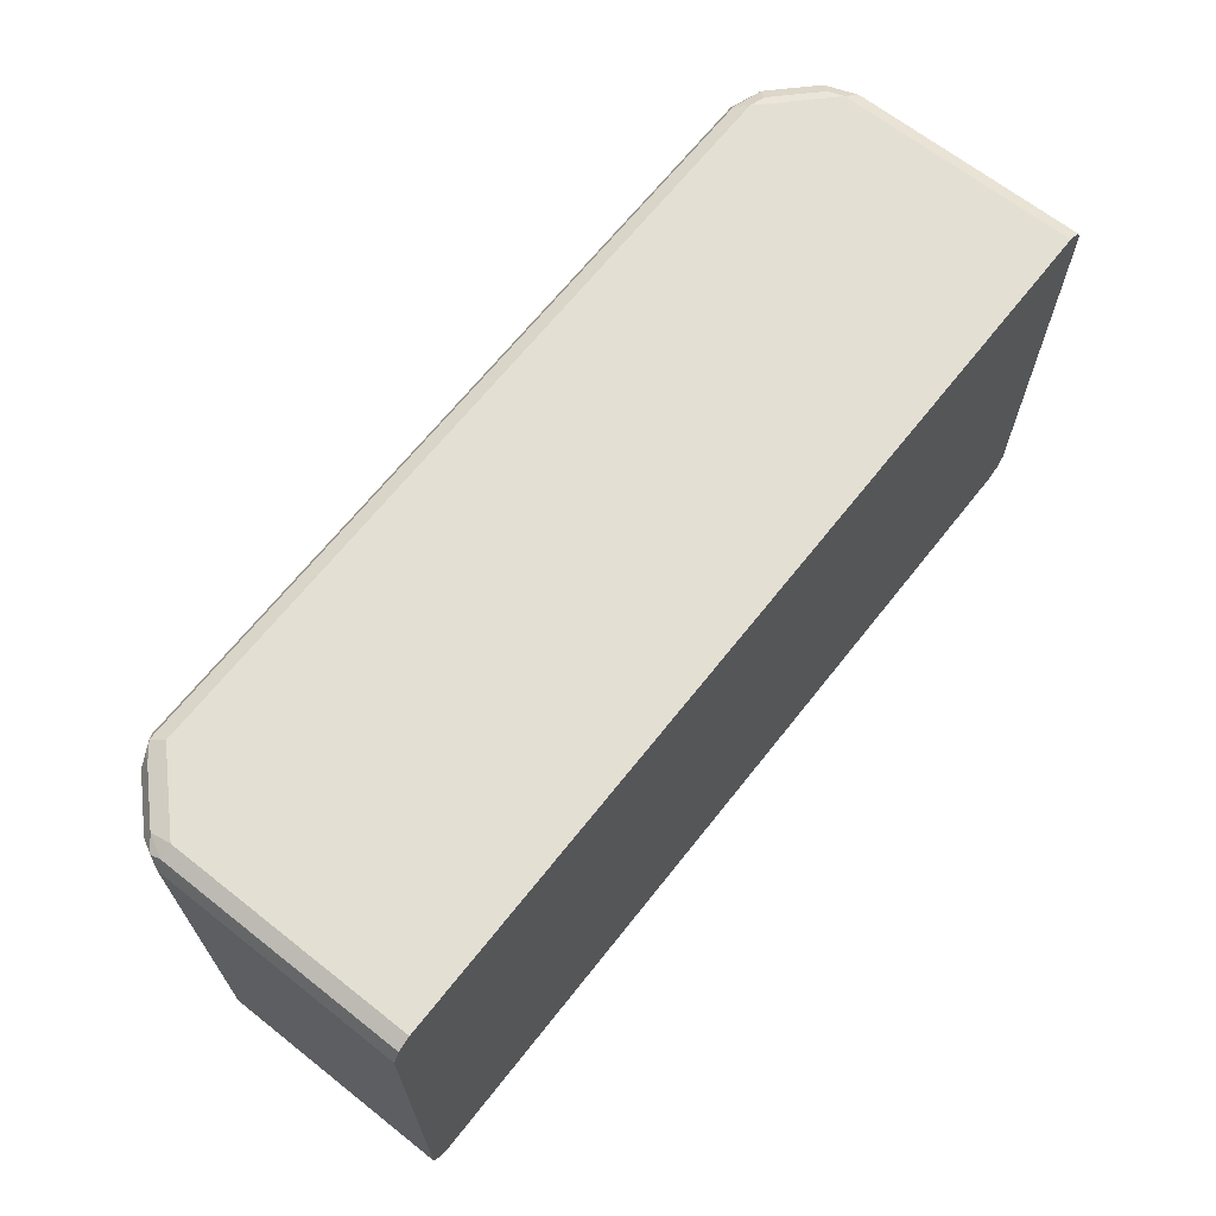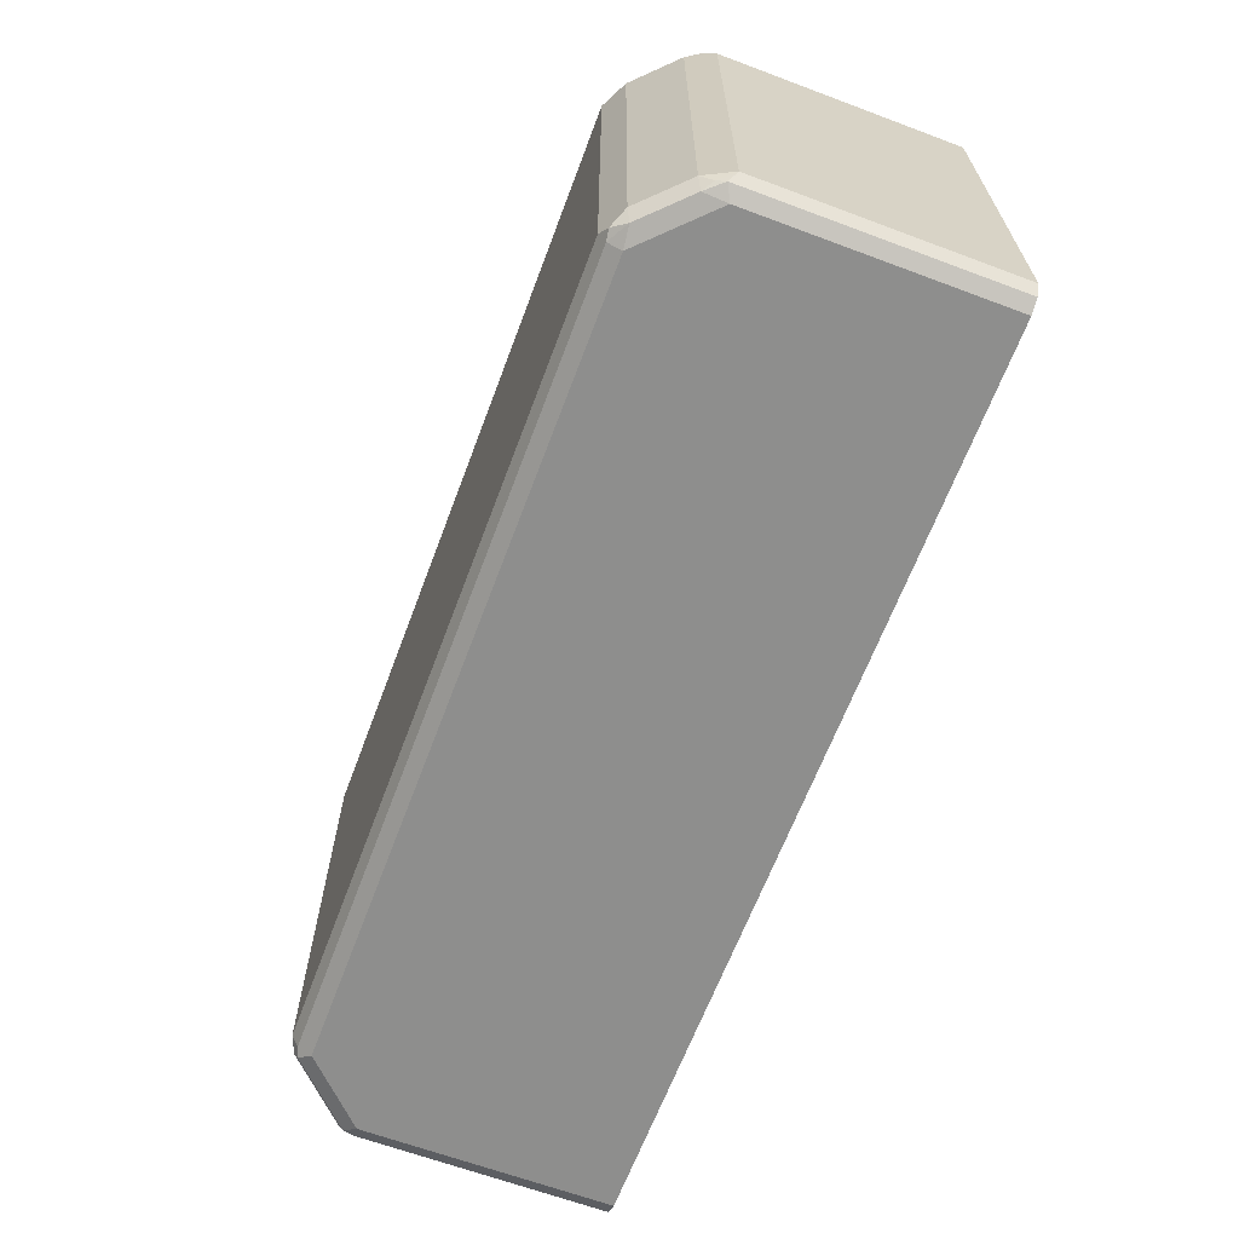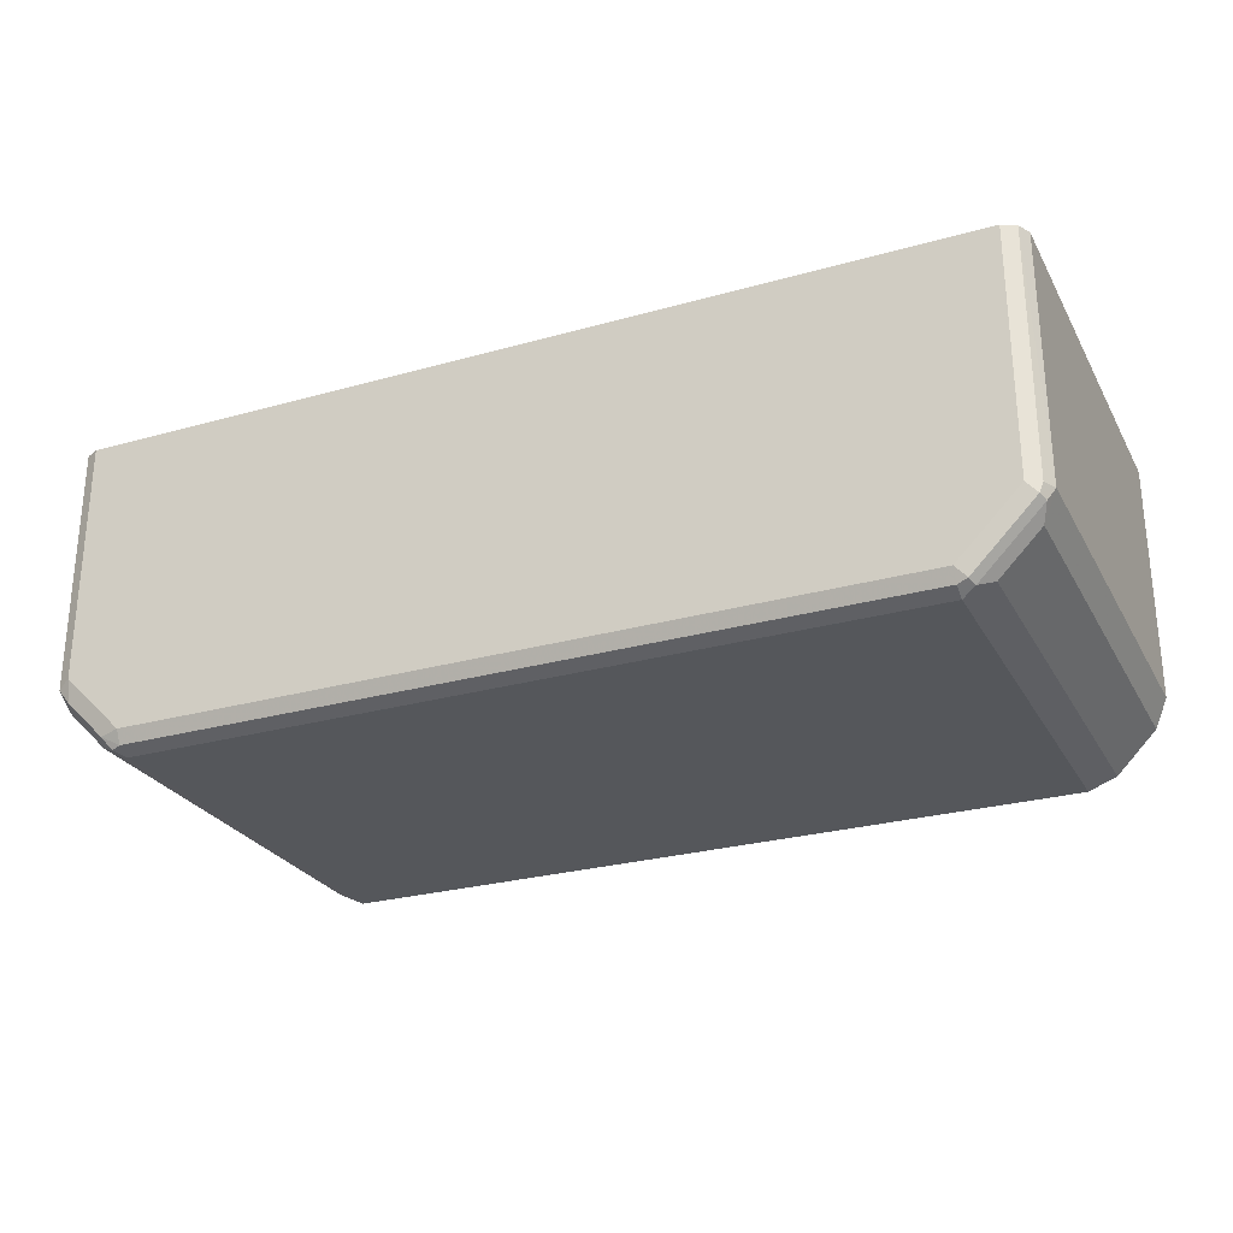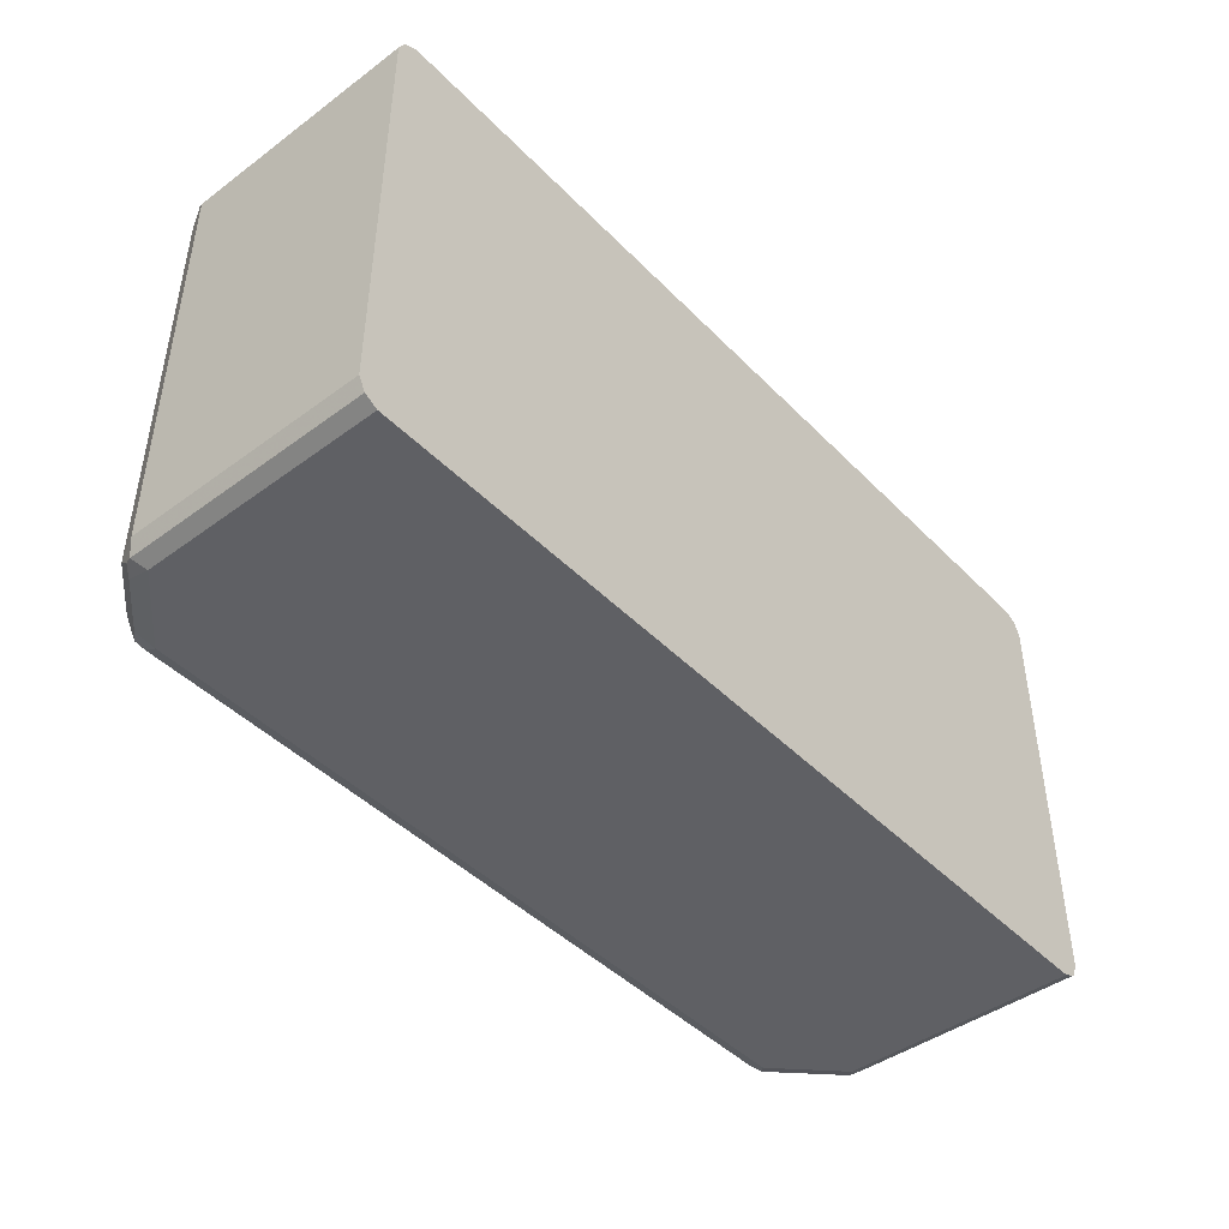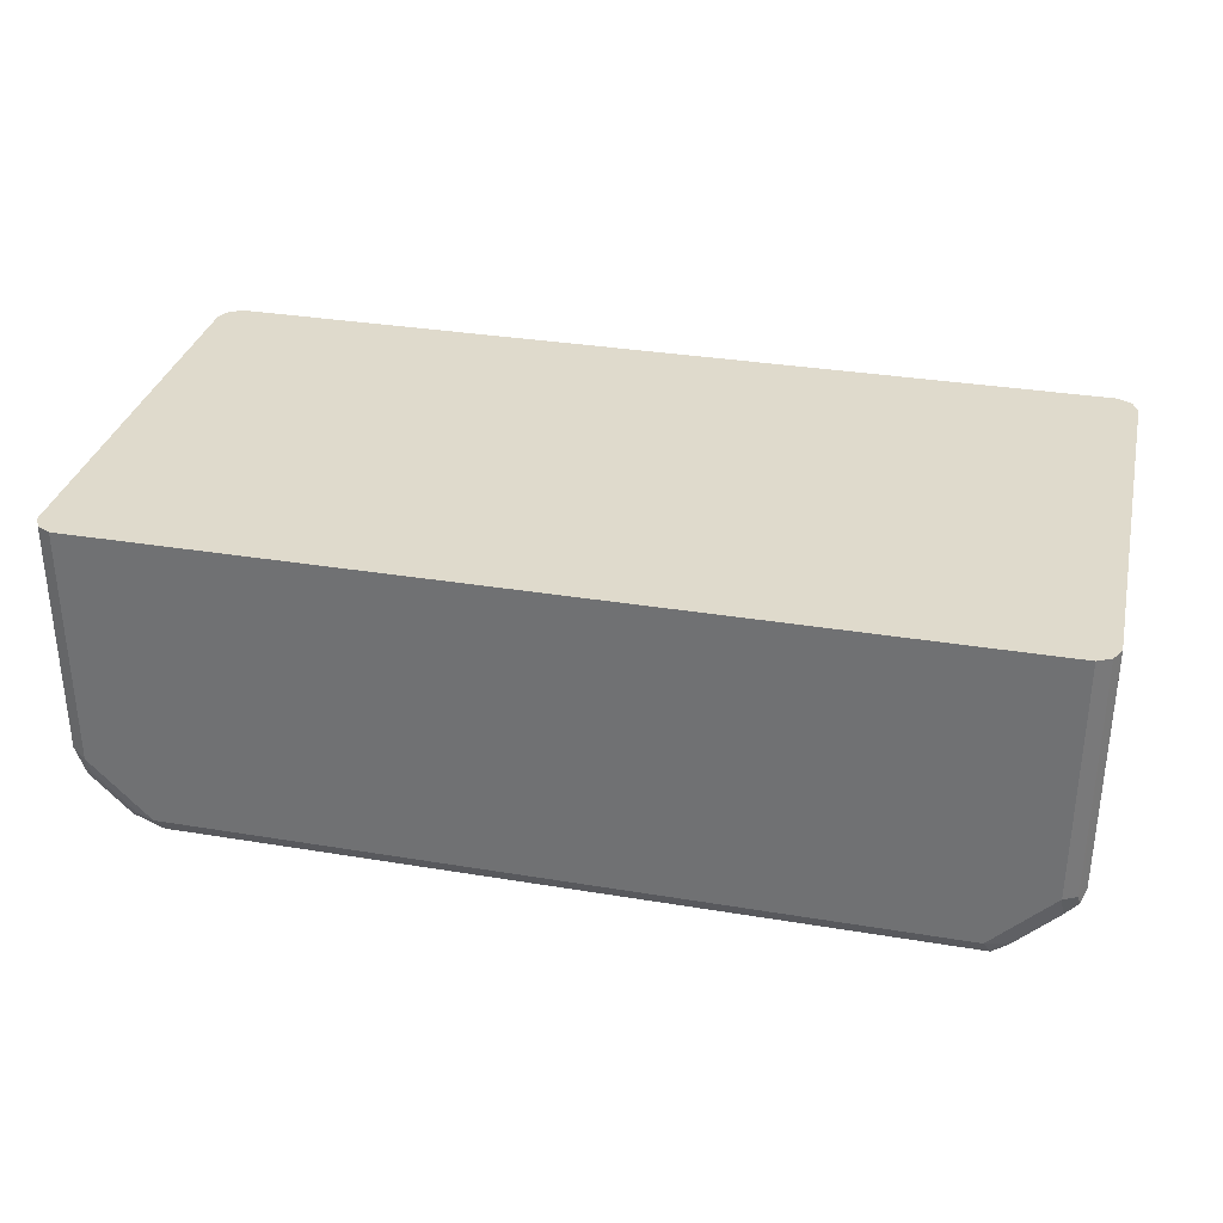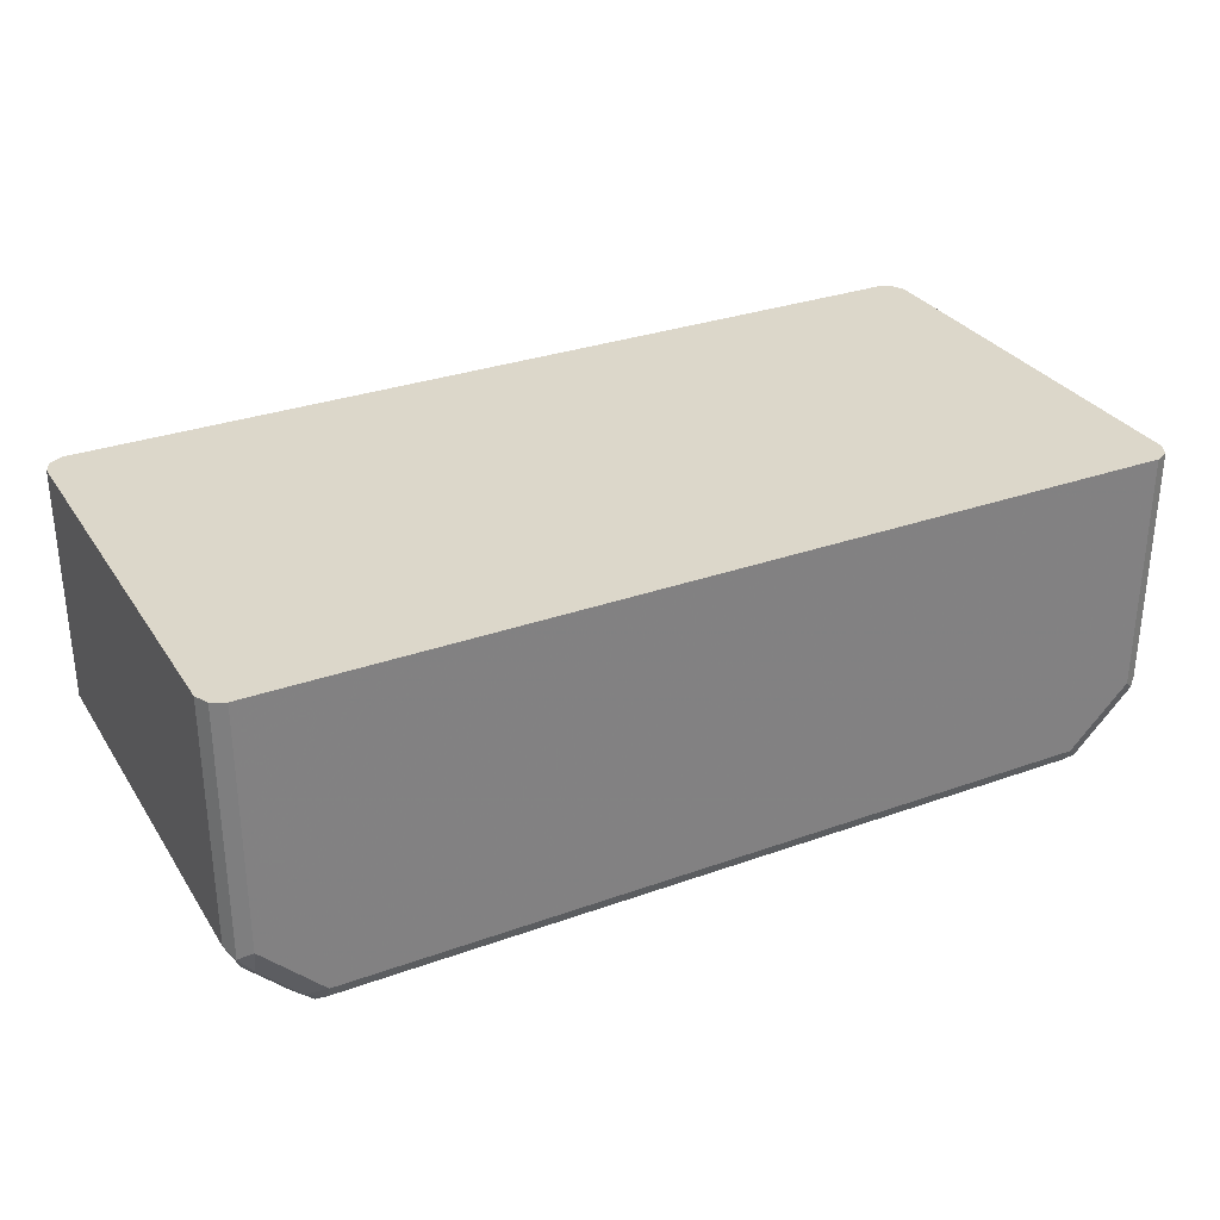
<metadata>
{"format":"obj","ext":"obj","renderer":"f3d","projection":"perspective","resolution":1024,"background":"white","views":[{"elev":66.7,"azim":128.3,"up":"+Z"},{"elev":-64.9,"azim":69.4,"up":"+Z"},{"elev":-26.8,"azim":-156.3,"up":"+Y"},{"elev":-44.4,"azim":130.6,"up":"+Z"},{"elev":32.5,"azim":13.0,"up":"+Y"},{"elev":30.6,"azim":152.7,"up":"+Y"}]}
</metadata>
<code>
v 0.6694 -0.2132 -0.3348
v 0.6697 -0.2132 -0.3346
v 0.6694 -0.5782 -0.3348
v -0.6694 -0.2132 -0.3348
v 0.6897 -0.2132 -0.3246
v 0.6897 -0.5884 -0.3246
v 0.6694 -0.6125 -0.3271
v 0.639 -0.6087 -0.3348
v -0.6694 -0.5782 -0.3348
v -0.6696 -0.2132 -0.3347
v 0.6999 -0.2132 -0.3046
v 0.6846 -0.6011 -0.3195
v 0.7 -0.5782 -0.3043
v 0.6796 -0.6188 -0.3043
v 0.6086 -0.6734 -0.3271
v 0.5782 -0.6695 -0.3348
v -0.6846 -0.5934 -0.3271
v -0.6897 -0.5782 -0.3246
v -0.639 -0.6087 -0.3348
v -0.6899 -0.2132 -0.3245
v 0.7 -0.2132 -0.3043
v 0.7 -0.5782 0.3347
v 0.6796 -0.6188 0.3347
v 0.6187 -0.6797 -0.3043
v 0.5934 -0.6924 -0.3195
v 0.5782 -0.6898 -0.3246
v -0.5782 -0.6695 -0.3348
v -0.6897 -0.5985 -0.3144
v -0.7 -0.5782 -0.3043
v -0.6238 -0.6543 -0.3271
v -0.7 -0.2132 -0.3043
v 0.7 -0.2132 0.3347
v 0.6923 -0.5934 0.3499
v 0.6733 -0.6087 0.3575
v 0.6187 -0.6797 0.3347
v 0.5782 -0.7 -0.3043
v -0.5782 -0.6898 -0.3246
v -0.5934 -0.6847 -0.3271
v -0.6796 -0.6188 -0.2941
v -0.5984 -0.6898 -0.3144
v -0.6187 -0.6797 -0.2941
v -0.7 -0.5782 0.3347
v -0.7 -0.2132 0.3347
v 0.6897 -0.2132 0.3551
v 0.6897 -0.5782 0.355
v 0.6694 -0.5782 0.3652
v 0.639 -0.6087 0.3652
v 0.6124 -0.6695 0.3575
v 0.6011 -0.6847 0.3499
v 0.5782 -0.7 0.3347
v -0.5782 -0.7 -0.3043
v -0.6796 -0.6188 0.3449
v -0.6187 -0.6797 0.3449
v -0.6897 -0.5681 0.355
v -0.6897 -0.2132 0.355
v 0.6694 -0.2132 0.3652
v 0.5782 -0.6695 0.3652
v 0.5883 -0.6898 0.355
v -0.5782 -0.7 0.3347
v -0.6644 -0.6036 0.3601
v -0.6694 -0.5782 0.3652
v -0.568 -0.6898 0.355
v -0.5782 -0.6695 0.3652
v -0.6035 -0.6644 0.3601
v -0.6339 -0.634 0.3601
v -0.6696 -0.2132 0.3651
v -0.6694 -0.2132 0.3652
v -0.639 -0.6087 0.3652
f 35 49 50
f 34 47 57
f 34 57 48
f 34 48 35
f 35 48 49
f 36 50 59
f 40 59 53
f 37 51 40
f 37 40 38
f 39 41 53
f 39 53 52
f 40 51 59
f 26 51 37
f 36 59 51
f 34 46 47
f 29 42 43
f 33 45 34
f 33 44 45
f 32 44 33
f 30 38 40
f 29 43 31
f 29 52 42
f 29 39 52
f 28 41 39
f 28 40 41
f 28 30 40
f 28 39 29
f 27 38 30
f 27 37 38
f 40 53 41
f 34 45 46
f 42 52 54
f 52 60 61
f 42 55 43
f 26 36 51
f 63 65 64
f 63 68 65
f 61 67 66
f 60 68 61
f 60 65 68
f 57 62 58
f 57 63 62
f 54 66 55
f 54 61 66
f 53 64 65
f 53 63 64
f 53 62 63
f 53 59 62
f 42 54 55
f 52 65 60
f 52 61 54
f 50 62 59
f 50 58 62
f 49 58 50
f 48 58 49
f 48 57 58
f 46 57 47
f 46 63 57
f 46 68 63
f 46 61 68
f 46 67 61
f 46 56 67
f 44 46 45
f 44 56 46
f 52 53 65
f 25 36 26
f 17 28 29
f 24 50 36
f 6 11 13
f 6 12 7
f 5 11 6
f 4 9 10
f 3 15 8
f 3 7 15
f 3 6 7
f 2 6 3
f 2 5 6
f 1 5 2
f 1 11 5
f 1 21 11
f 1 44 32
f 1 56 44
f 6 13 12
f 1 67 56
f 1 55 66
f 1 43 55
f 1 31 43
f 1 20 31
f 1 10 20
f 1 4 10
f 1 9 4
f 1 19 9
f 1 27 19
f 1 16 27
f 1 8 16
f 1 3 8
f 1 2 3
f 24 36 25
f 1 66 67
f 7 12 14
f 1 32 21
f 7 24 15
f 24 35 50
f 7 14 24
f 23 33 34
f 22 33 23
f 22 32 33
f 20 29 31
f 19 27 30
f 18 29 20
f 17 30 28
f 17 29 18
f 16 37 27
f 16 26 37
f 15 26 16
f 15 25 26
f 15 24 25
f 23 34 35
f 14 23 35
f 14 35 24
f 8 15 16
f 9 18 20
f 9 20 10
f 9 19 30
f 9 30 17
f 11 21 13
f 9 17 18
f 13 21 32
f 12 13 14
f 13 22 23
f 13 23 14
f 13 32 22

</code>
